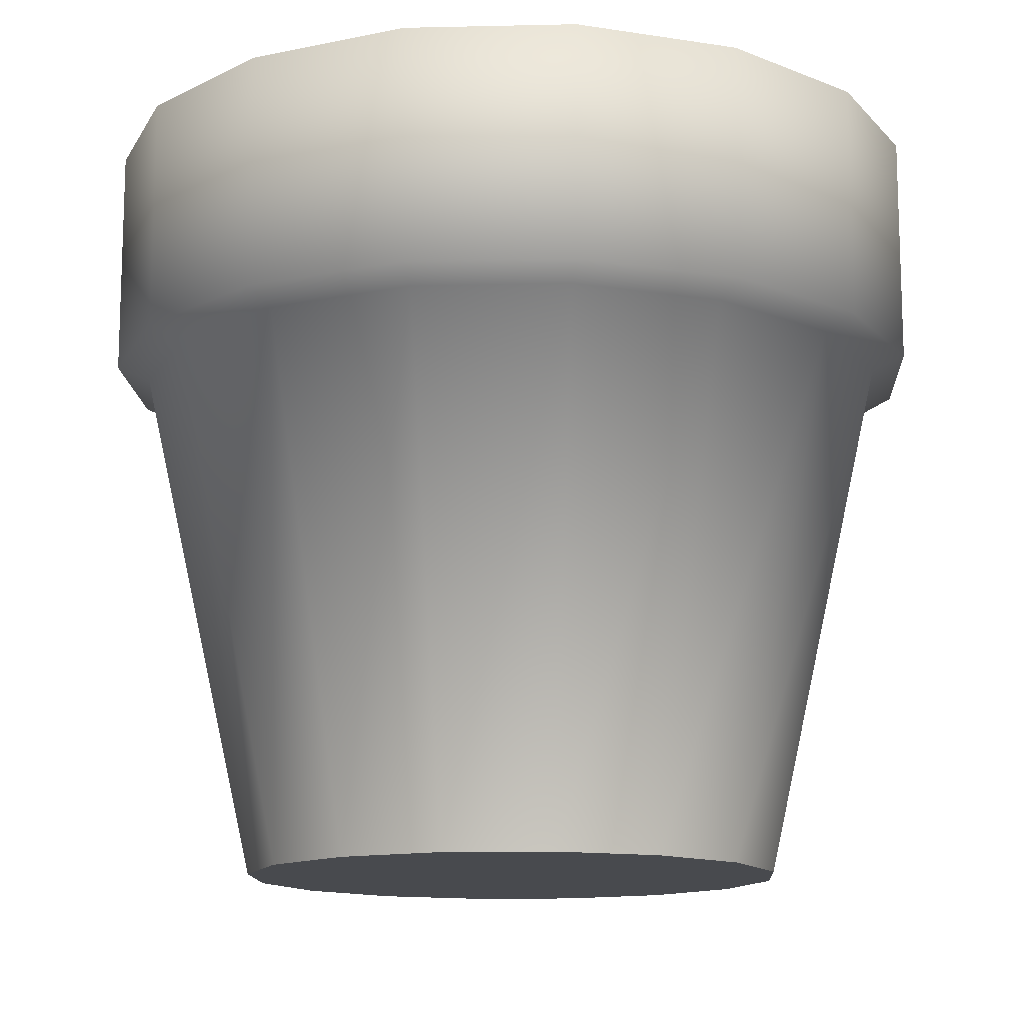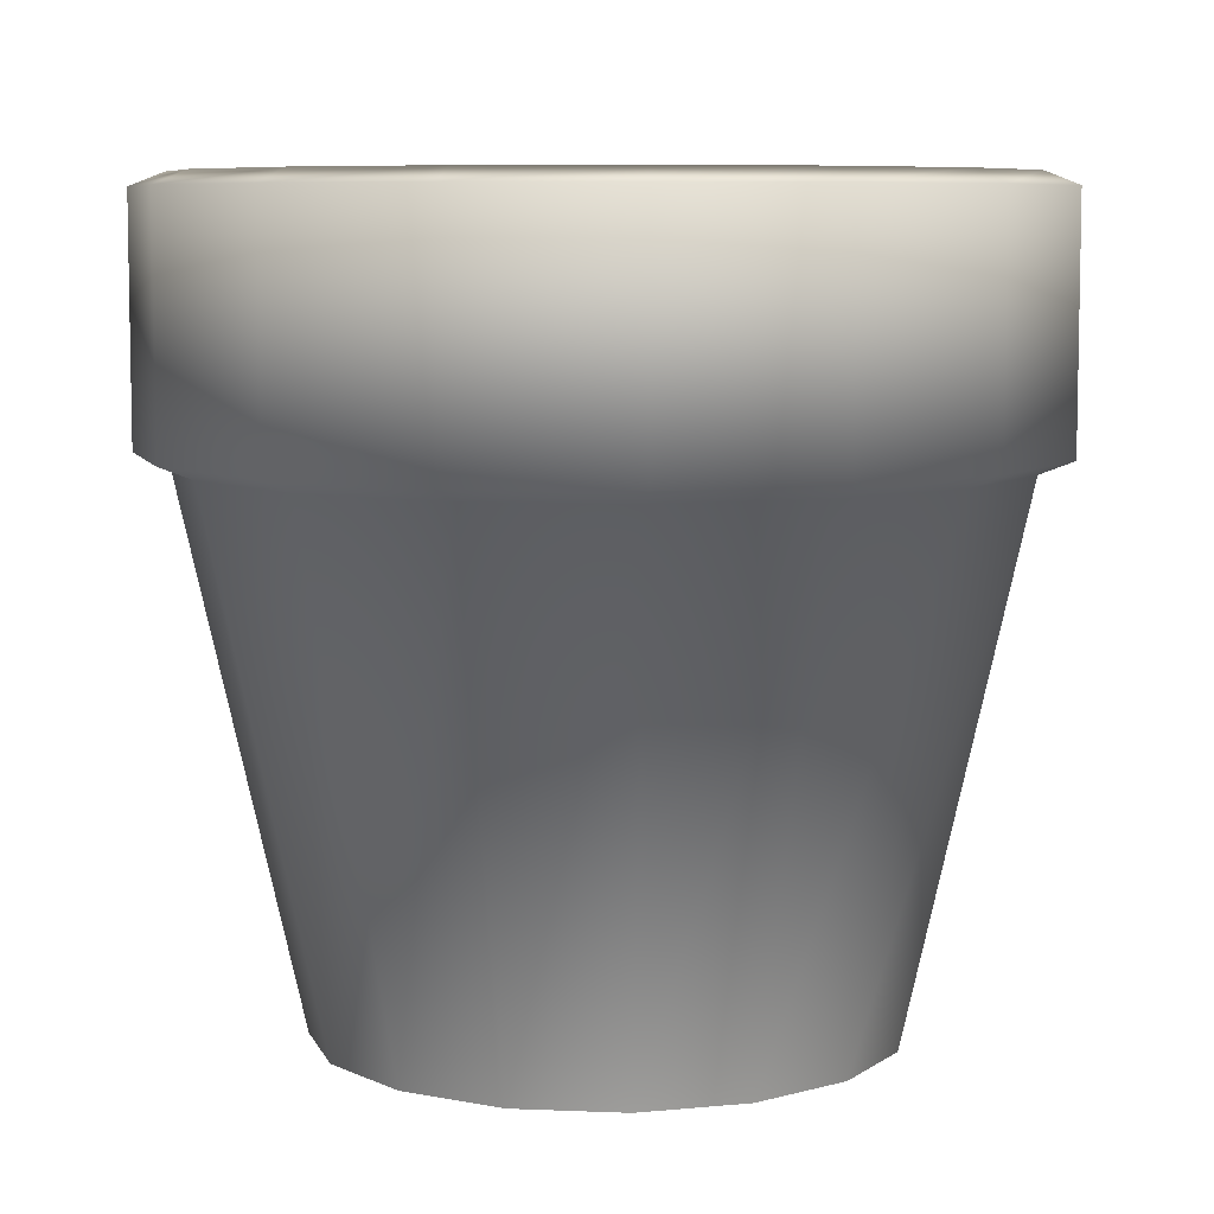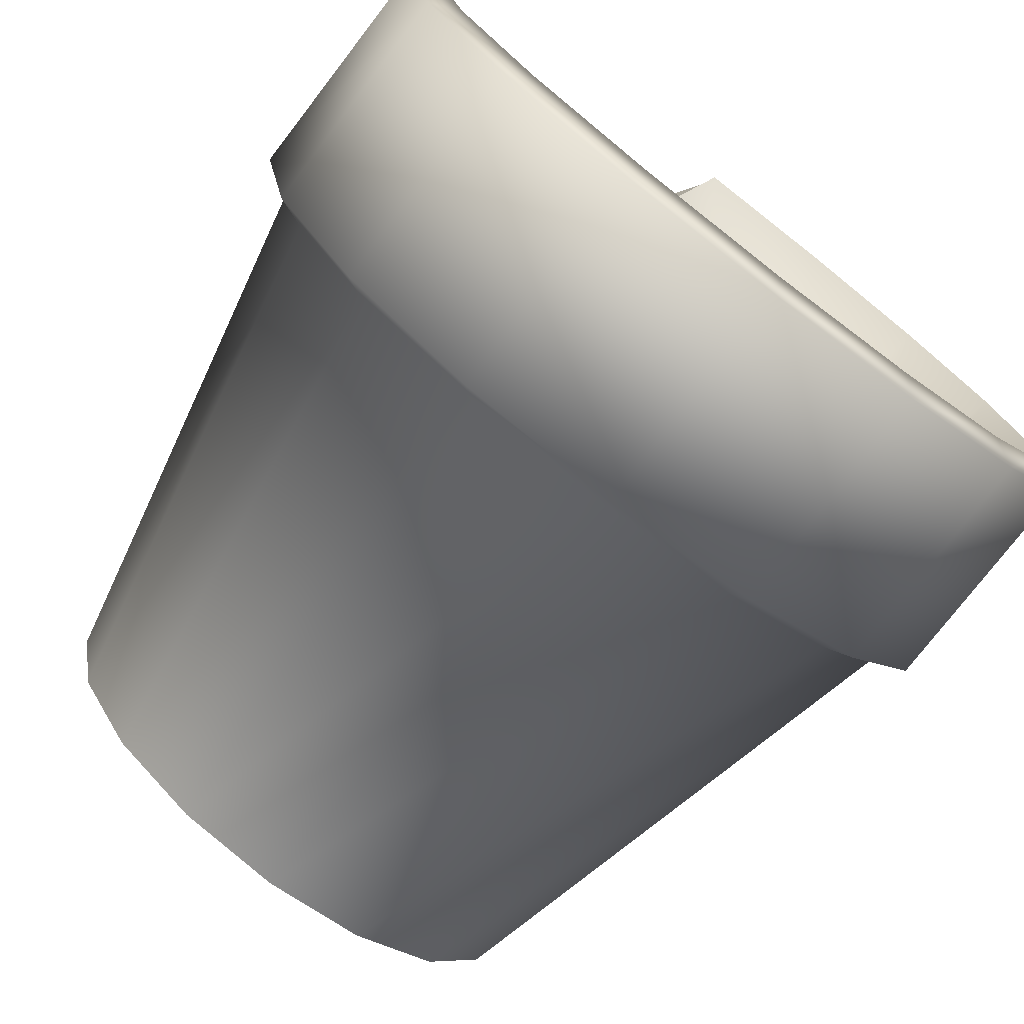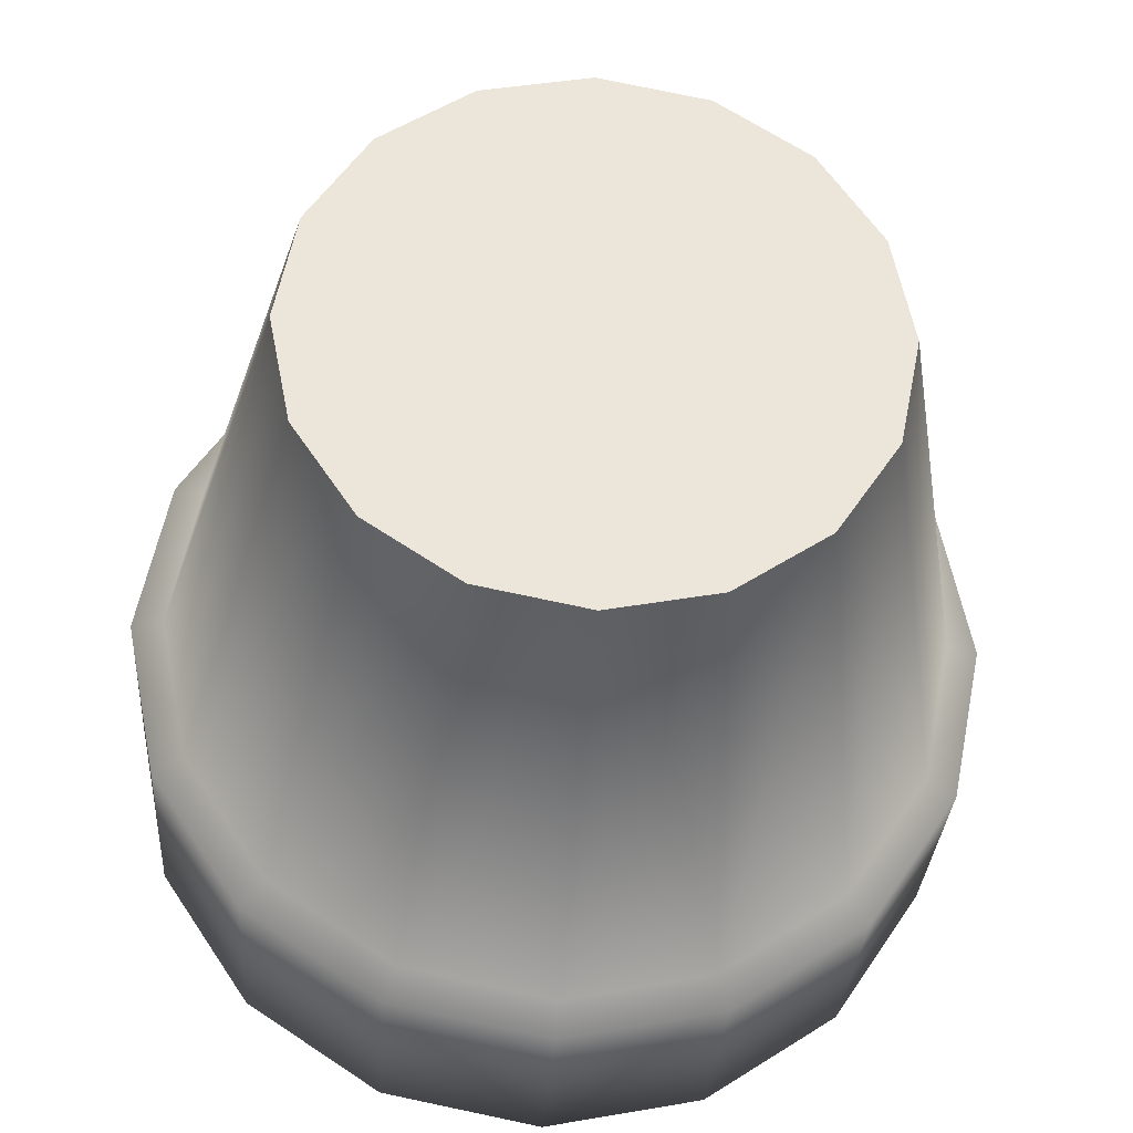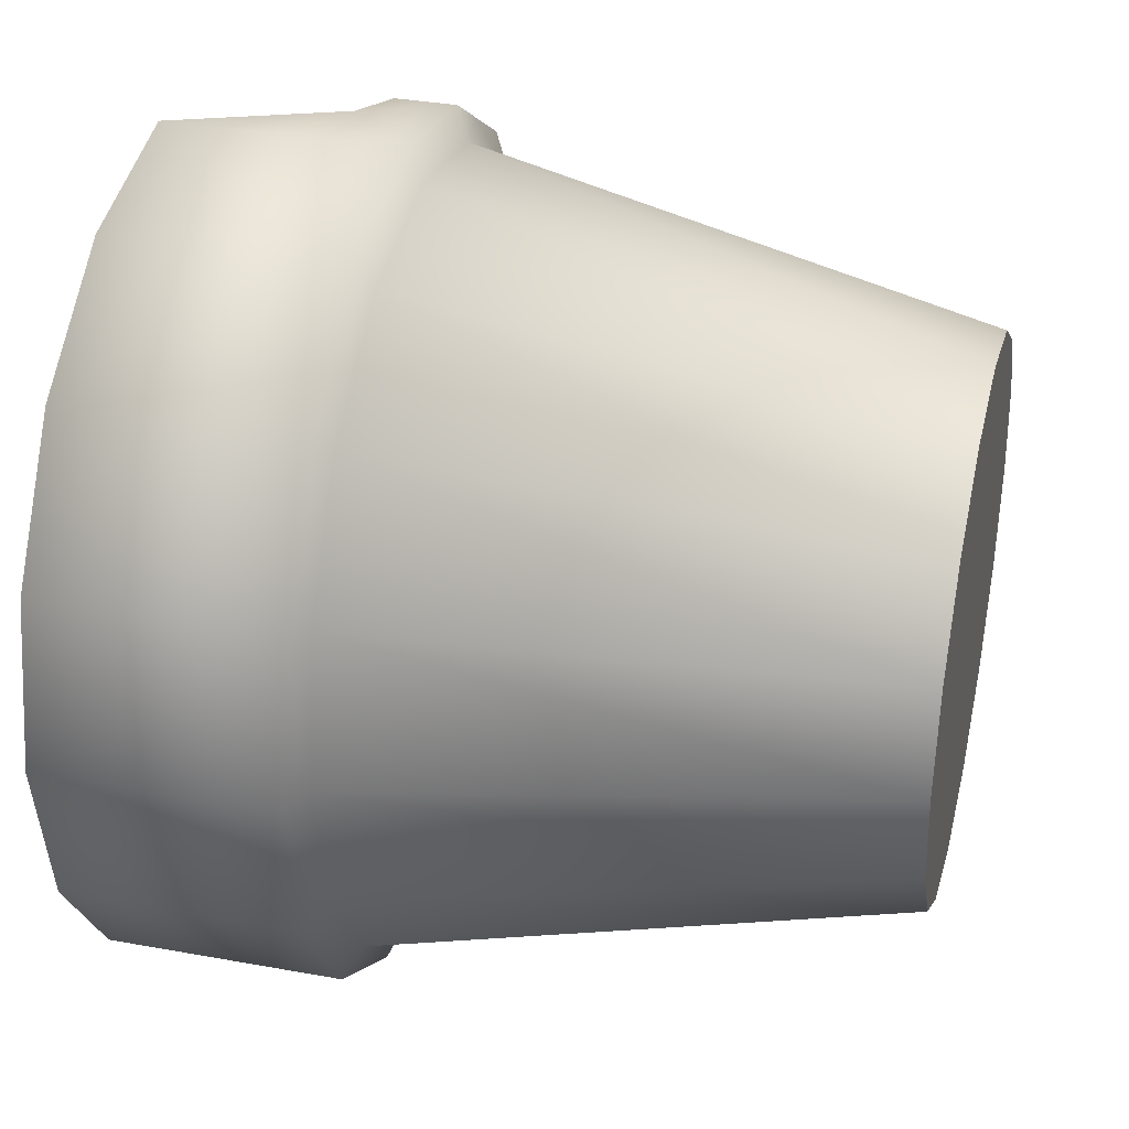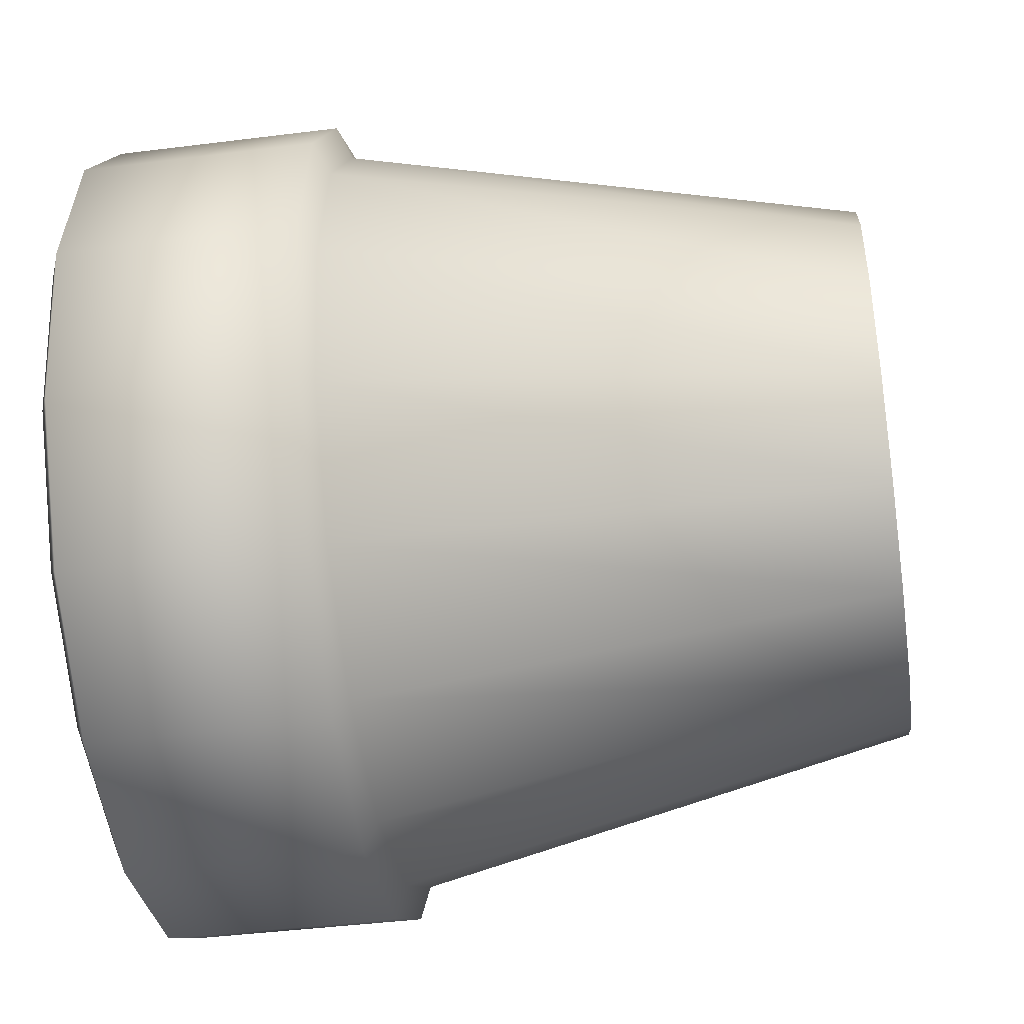
<metadata>
{"format":"obj","ext":"obj","renderer":"f3d","projection":"perspective","resolution":1024,"background":"white","views":[{"elev":-13.2,"azim":-98.3,"up":"+Y"},{"elev":7.3,"azim":-139.4,"up":"+Y"},{"elev":-76.2,"azim":142.4,"up":"+Z"},{"elev":-30.9,"azim":-3.7,"up":"+Z"},{"elev":34.3,"azim":-76.2,"up":"+Z"},{"elev":-43.0,"azim":-81.5,"up":"+Z"}]}
</metadata>
<code>
v  10.52 0 -0
v  9.72 0 -4.026
v  13.86 20 -5.74
v  15 20 -0
v  7.44 0 -7.44
v  10.61 20 -10.61
v  4.026 0 -9.72
v  5.74 20 -13.86
v  -0 0 -10.52
v  -0 20 -15
v  -4.026 0 -9.72
v  -5.74 20 -13.86
v  -7.44 0 -7.44
v  -10.61 20 -10.61
v  -9.72 0 -4.026
v  -13.86 20 -5.74
v  -10.52 0 -0
v  -15 20 -0
v  -9.72 0 4.026
v  -13.86 20 5.74
v  -7.44 0 7.44
v  -10.61 20 10.61
v  -4.026 0 9.72
v  -5.74 20 13.86
v  0 0 10.52
v  0 20 15
v  4.026 0 9.72
v  5.74 20 13.86
v  7.44 0 7.44
v  10.61 20 10.61
v  9.72 0 4.026
v  13.86 20 5.74
v  16.27 20.5 0
v  15.04 20.5 -6.228
v  15.04 29.5 -6.228
v  16.27 29.5 0
v  11.51 20.5 -11.51
v  11.51 29.5 -11.51
v  6.228 20.5 -15.04
v  6.228 29.5 -15.04
v  -0.0001 20.5 -16.27
v  0.0001 29.5 -16.27
v  -6.228 20.5 -15.04
v  -6.228 29.5 -15.04
v  -11.51 20.5 -11.51
v  -11.51 29.5 -11.51
v  -15.04 20.5 -6.228
v  -15.04 29.5 -6.228
v  -16.27 20.5 -0
v  -16.27 29.5 -0
v  -15.04 20.5 6.228
v  -15.04 29.5 6.228
v  -11.51 20.5 11.51
v  -11.51 29.5 11.51
v  -6.228 20.5 15.04
v  -6.228 29.5 15.04
v  0 20.5 16.27
v  -0 29.5 16.27
v  3.789 10 -9.148
v  -0 10 -9.902
v  -3.789 10 -9.148
v  6.228 20.5 15.04
v  11.51 20.5 11.51
v  8.726 20.5 13.37
v  15.04 20.5 6.228
v  13.86 30 -5.74
v  15 30 -0
v  0 30 15
v  -5.74 30 13.86
v  -10.61 30 10.61
v  -13.86 30 5.74
v  -15 30 -0
v  -13.86 30 -5.74
v  -10.61 30 -10.61
v  -5.74 30 -13.86
v  -0 30 -15
v  5.74 30 -13.86
v  10.61 30 -10.61
v  11.97 22 -4.96
v  12.96 22 0
v  9.165 22 -9.165
v  4.96 22 -11.97
v  -0 22 -12.96
v  -4.96 22 -11.97
v  -9.165 22 -9.165
v  -11.97 22 -4.96
v  -12.96 22 -0
v  -11.97 22 4.96
v  -9.165 22 9.165
v  -4.96 22 11.97
v  0 22 12.96
v  7.227 22 10.46
v  4.96 22 11.97
v  5.148 23.93 12.43
v  11.97 22 4.96
v  9.165 22 9.165
v  9.545 24.11 9.545
v  12.72 25.18 5.27
v  -9.148 10 3.789
v  9.148 10 3.789
v  9.902 10 0
v  -9.902 10 -0
v  9.148 10 -3.789
v  -9.148 10 -3.789
v  7.002 10 -7.002
v  -7.002 10 -7.002
v  -7.002 10 7.002
v  7.002 10 7.002
v  -3.789 10 9.148
v  3.789 10 9.148
v  -0 10 9.902
v  3.964 23.67 15.49
v  6.228 22.88 15.04
v  11.51 23.5 11.51
v  15.04 24.75 6.228
v  2.953 24.16 12.92
g clay_pot_damaged
f 1 2 3 4
f 2 5 6 3
f 5 7 8 6
f 7 9 10 8
f 9 11 12 10
f 11 13 14 12
f 13 15 16 14
f 15 17 18 16
f 17 19 20 18
f 19 21 22 20
f 21 23 24 22
f 23 25 26 24
f 25 27 28 26
f 27 29 30 28
f 29 31 32 30
f 31 1 4 32
f 33 34 35 36
f 34 37 38 35
f 37 39 40 38
f 39 41 42 40
f 41 43 44 42
f 43 45 46 44
f 45 47 48 46
f 47 49 50 48
f 49 51 52 50
f 51 53 54 52
f 53 55 56 54
f 55 57 58 56
f 29 27 25 1
f 25 23 21 17
f 21 19 17
f 17 15 13 9
f 13 11 9
f 9 7 5 1
f 5 2 1
f 17 9 1 25
f 31 29 1
f 59 60 61
f 4 3 34 33
f 3 6 37 34
f 6 8 39 37
f 8 10 41 39
f 10 12 43 41
f 12 14 45 43
f 14 16 47 45
f 16 18 49 47
f 18 20 51 49
f 20 22 53 51
f 22 24 55 53
f 24 26 57 55
f 26 28 62 57
f 30 63 64
f 30 32 65 63
f 32 4 33 65
f 66 67 36 35
f 68 69 56 58
f 69 70 54 56
f 70 71 52 54
f 71 72 50 52
f 72 73 48 50
f 73 74 46 48
f 74 75 44 46
f 75 76 42 44
f 76 77 40 42
f 77 78 38 40
f 78 66 35 38
f 66 79 80 67
f 78 81 79 66
f 77 82 81 78
f 76 83 82 77
f 75 84 83 76
f 74 85 84 75
f 73 86 85 74
f 72 87 86 73
f 71 88 87 72
f 70 89 88 71
f 69 90 89 70
f 68 91 90 69
f 92 93 94
f 95 96 97 98
f 67 80 95 98
f 99 100 101 102
f 103 104 102 101
f 104 103 105 106
f 106 105 59 61
f 107 108 100 99
f 109 110 108 107
f 109 111 110
f 58 57 112
f 113 62 64
f 64 63 114
f 114 63 65 115
f 65 33 36 115
f 103 101 80 79
f 105 103 79 81
f 59 105 81 82
f 60 59 82 83
f 61 60 83 84
f 106 61 84 85
f 104 106 85 86
f 102 104 86 87
f 99 102 87 88
f 107 99 88 89
f 109 107 89 90
f 111 109 90 91
f 110 111 91 93
f 96 108 92
f 100 108 96 95
f 101 100 95 80
f 91 68 116
f 97 96 92
f 116 68 58 112
f 94 116 112 113
f 92 94 113 64
f 92 64 114 97
f 97 114 115 98
f 98 115 36 67
f 62 113 112 57
f 93 91 116 94
f 64 62 28
f 64 28 30
f 110 93 92
f 92 108 110

</code>
